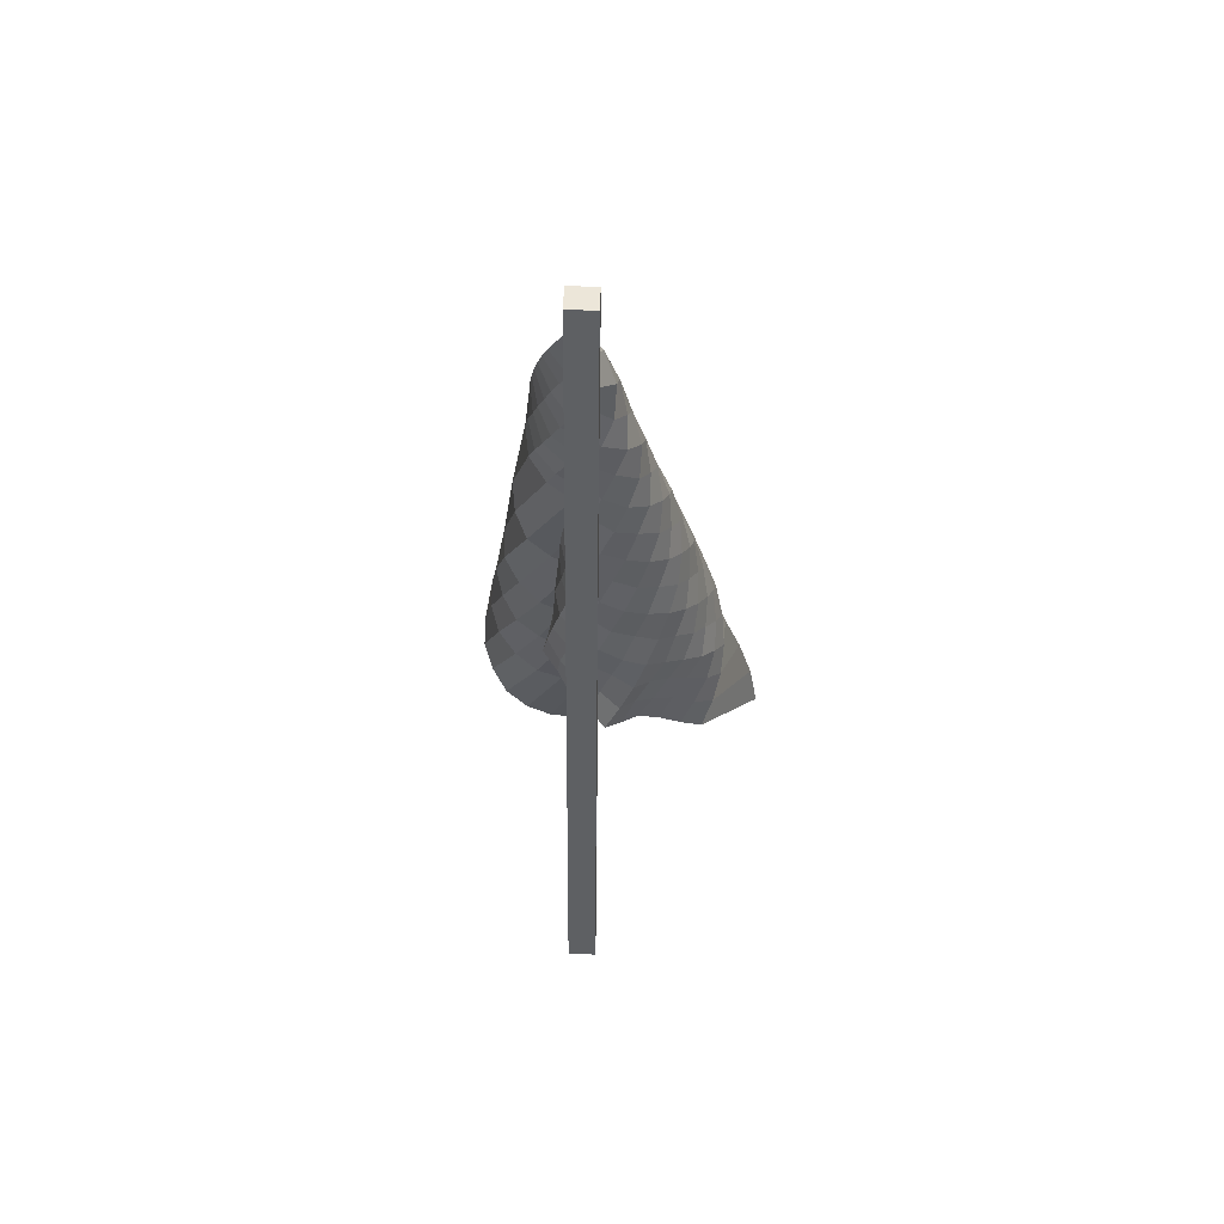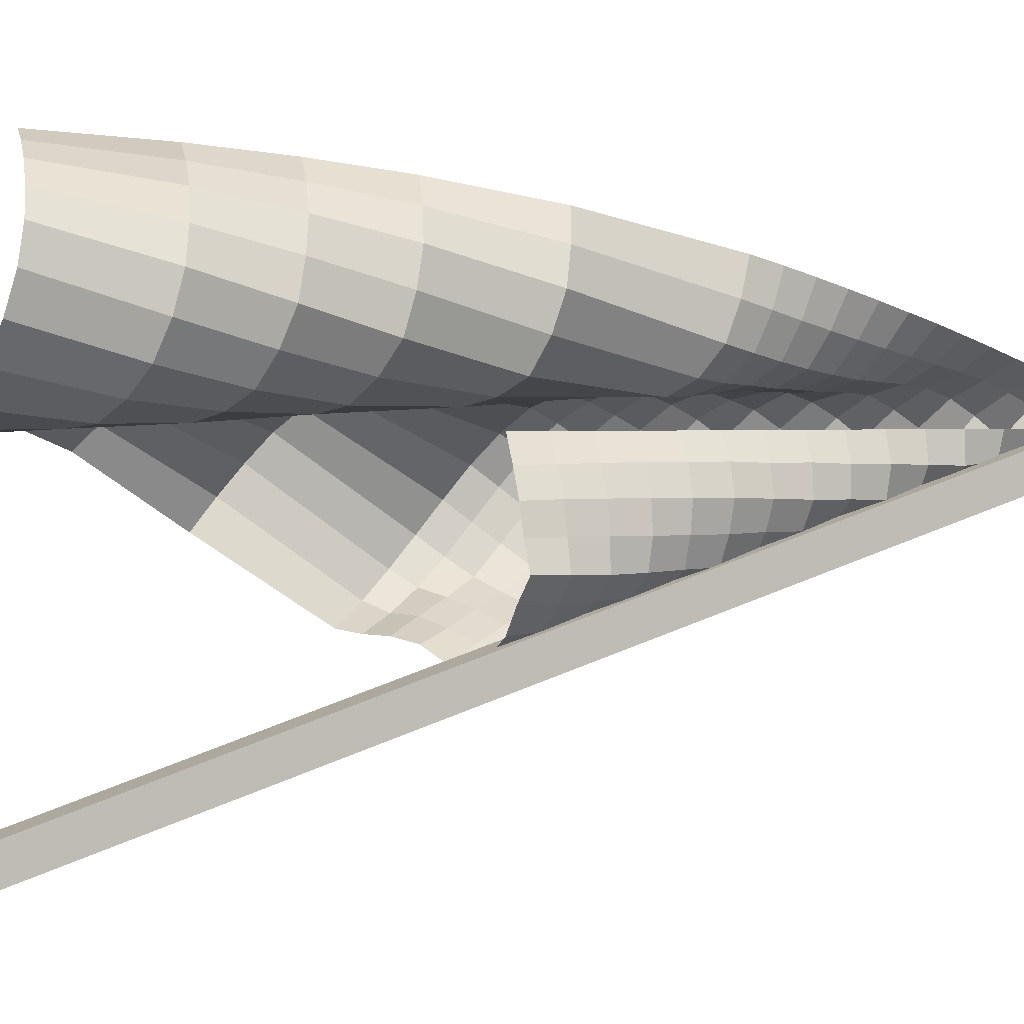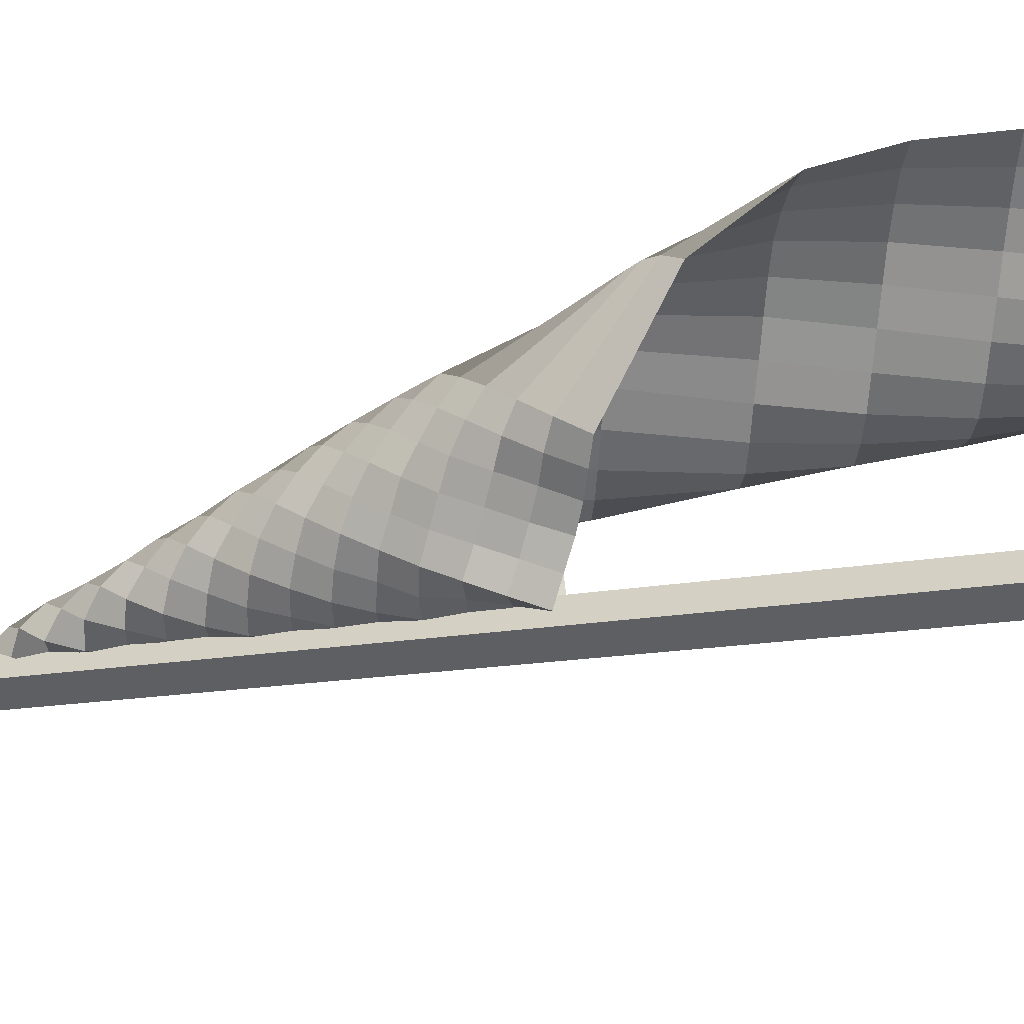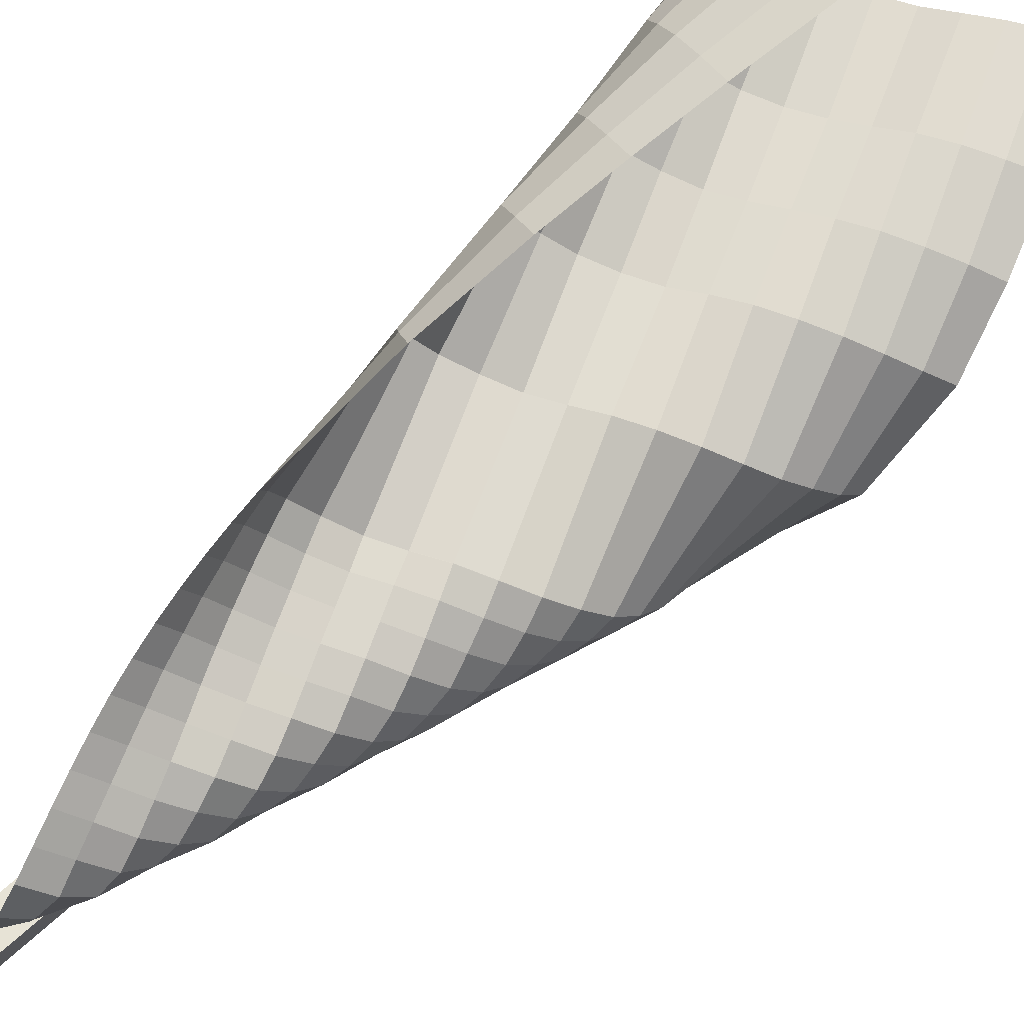
<metadata>
{"format":"obj","ext":"obj","renderer":"f3d","projection":"perspective","resolution":1024,"background":"white","views":[{"elev":65.9,"azim":-178.2,"up":"+Y"},{"elev":2.2,"azim":68.7,"up":"+Z"},{"elev":-53.1,"azim":-68.0,"up":"+Z"},{"elev":74.3,"azim":-135.0,"up":"+Z"}]}
</metadata>
<code>
o cu_Cube
v -1.309 2.623 -0.9974
v -1.296 1.782 -0.7976
v -1.252 2.154 -0.8428
v -1.261 2.419 -0.9134
v -1.309 2.359 -0.9974
v -1.204 1.723 -0.9789
v -1.409 2.296 -1.056
v -1.289 2.523 -0.9461
v -1.309 2.228 -0.9974
v -1.186 1.761 -0.8627
v -1.243 2.12 -0.9594
v -1.249 2.314 -0.8818
v -1.309 2.491 -0.9974
v -1.282 1.888 -0.805
v -1.465 2.007 -0.9994
v -1.417 2.211 -0.9931
v -1.328 2.352 -1.086
v -1.352 2.367 -0.9707
v -1.376 2.198 -1.137
v -1.198 1.942 -0.9126
v -1.395 1.839 -0.9624
v -1.428 1.912 -0.9669
v -1.212 2.019 -0.9345
v -1.286 2.227 -1.097
v -1.366 2.459 -1.022
v -1.307 2.269 -0.973
v -1.449 2.134 -1.092
v -1.305 2.574 -0.9654
v -1.309 2.162 -0.9974
v -1.253 2.366 -0.8974
v -1.309 2.425 -0.9974
v -1.26 1.697 -0.9985
v -1.415 2.037 -0.9694
v -1.376 2.329 -1.083
v -1.295 2.395 -0.9613
v -1.398 2.249 -1.101
v -1.313 1.968 -0.9826
v -1.274 2.471 -0.9295
v -1.309 2.293 -0.9974
v -1.175 1.745 -0.9245
v -1.309 2.557 -0.9974
v -1.375 1.64 -0.9694
v -1.296 1.782 -0.7976
v -1.422 2.256 -1.023
v -1.293 2.359 -1.047
v -1.396 2.336 -1.005
v -1.35 2.144 -1.164
v -1.369 1.94 -0.9641
v -1.186 1.761 -0.8627
v -1.189 1.865 -0.8904
v -1.327 2.217 -1.13
v -1.283 2.228 -1.044
v -1.305 2.291 -1.095
v -1.272 2.163 -1.096
v -1.368 2.415 -0.9895
v -1.328 2.487 -1.042
v -1.338 2.495 -0.9753
v -1.354 2.409 -1.064
v -1.295 2.244 -0.9738
v -1.329 2.318 -0.9693
v -1.256 2.294 -0.943
v -1.365 2.241 -0.9672
v -1.415 2.167 -1.117
v -1.445 2.176 -1.041
v -1.429 2.085 -1.131
v -1.318 1.669 -0.9851
v -1.42 1.738 -0.9634
v -1.385 2.113 -1.14
v -1.428 2.215 -1.073
v -1.386 2.289 -0.9796
v -1.274 2.345 -0.9539
v -1.306 2.425 -1.049
v -1.341 2.54 -1.005
v -1.318 2.445 -0.9645
v -1.283 2.162 -1.044
v -1.286 2.294 -1.045
v -1.353 2.275 -1.113
v -1.199 1.846 -0.9519
v -1.225 1.878 -0.8372
v -1.219 2.036 -0.8718
v -1.481 1.883 -0.9935
v -1.175 1.745 -0.9245
v -1.305 2.155 -1.138
v -1.387 2.377 -1.039
v -1.354 2.216 -0.9657
v -1.375 1.64 -0.9694
v -1.309 2.597 -0.9824
v -1.309 2.129 -0.9974
v -1.265 1.777 -0.8076
v -1.257 2.393 -0.9054
v -1.309 2.392 -0.9974
v -1.231 1.71 -0.9936
v -1.272 1.968 -0.8133
v -1.385 2.051 -0.9648
v -1.356 2.066 -0.9661
v -1.396 2.314 -1.072
v -1.275 2.407 -0.9392
v -1.406 2.274 -1.08
v -1.28 1.895 -0.9902
v -1.309 1.881 -0.9848
v -1.281 2.497 -0.9377
v -1.309 2.26 -0.9974
v -1.262 2.048 -0.824
v -1.269 2.107 -0.9734
v -1.248 2.287 -0.8743
v -1.309 2.524 -0.9974
v -1.346 1.654 -0.9754
v -1.482 1.991 -1.022
v -1.422 2.234 -1.007
v -1.307 2.357 -1.071
v -1.378 2.352 -0.9835
v -1.364 2.171 -1.152
v -1.246 1.821 -0.9901
v -1.252 1.883 -0.8192
v -1.352 2.209 -1.137
v -1.28 2.228 -1.071
v -1.316 2.322 -1.092
v -1.278 2.195 -1.097
v -1.362 2.392 -0.9776
v -1.353 2.476 -1.038
v -1.312 2.509 -0.9616
v -1.364 2.436 -1.047
v -1.318 2.293 -0.9713
v -1.248 2.304 -0.9129
v -1.336 2.255 -0.9687
v -1.434 2.152 -1.106
v -1.435 2.194 -1.015
v -1.441 2.111 -1.113
v -1.318 1.669 -0.9851
v -1.361 1.766 -0.9683
v -1.297 2.548 -0.9547
v -1.309 2.195 -0.9974
v -1.209 1.767 -0.8397
v -1.25 2.34 -0.8895
v -1.309 2.458 -0.9974
v -1.41 2.187 -0.9819
v -1.353 2.342 -1.088
v -1.323 2.381 -0.9705
v -1.388 2.224 -1.12
v -1.204 1.723 -0.9789
v -1.267 2.445 -0.9213
v -1.309 2.326 -0.9974
v -1.186 1.734 -0.9537
v -1.327 2.08 -0.9744
v -1.309 2.59 -0.9974
v -1.503 1.955 -1.073
v -1.417 2.277 -1.04
v -1.296 2.359 -1.021
v -1.406 2.317 -1.031
v -1.335 2.117 -1.176
v -1.25 1.908 -0.9826
v -1.48 1.796 -0.984
v -1.283 1.982 -0.9848
v -1.305 2.223 -1.116
v -1.293 2.228 -1.019
v -1.295 2.259 -1.096
v -1.266 2.13 -1.095
v -1.369 2.438 -1.005
v -1.308 2.491 -1.024
v -1.356 2.478 -0.9972
v -1.341 2.381 -1.077
v -1.295 2.244 -0.9738
v -1.341 2.342 -0.9701
v -1.278 2.282 -0.9639
v -1.393 2.226 -0.9773
v -1.459 2.115 -1.076
v -1.396 2.183 -1.127
v -1.449 2.156 -1.066
v -1.415 2.059 -1.144
v -1.39 1.751 -0.9633
v -1.305 1.794 -0.989
v -1.276 1.808 -0.9937
v -1.333 1.78 -0.9794
v -1.26 1.697 -0.9985
v -1.29 1.683 -0.9949
v -1.406 2.098 -1.132
v -1.366 2.128 -1.15
v -1.4 2.14 -1.127
v -1.369 2.086 -1.149
v -1.438 2.196 -1.057
v -1.415 2.233 -1.089
v -1.427 2.236 -1.048
v -1.425 2.192 -1.097
v -1.448 2.155 -1.024
v -1.432 2.171 -1.001
v -1.376 2.265 -0.9718
v -1.393 2.313 -0.9905
v -1.358 2.304 -0.9692
v -1.408 2.274 -0.9984
v -1.265 2.32 -0.9488
v -1.284 2.37 -0.9579
v -1.26 2.356 -0.9267
v -1.3 2.332 -0.9677
v -1.225 2.14 -0.9002
v -1.248 2.269 -0.9367
v -1.329 2.419 -1.061
v -1.299 2.425 -1.022
v -1.316 2.456 -1.046
v -1.298 2.392 -1.048
v -1.344 2.519 -0.9881
v -1.324 2.555 -1.019
v -1.329 2.559 -0.981
v -1.34 2.517 -1.03
v -1.307 2.42 -0.963
v -1.329 2.47 -0.9677
v -1.293 2.458 -0.9501
v -1.345 2.431 -0.9726
v -1.278 2.162 -1.071
v -1.295 2.162 -1.02
v -1.283 2.195 -1.044
v -1.284 2.129 -1.045
v -1.293 2.293 -1.071
v -1.294 2.294 -1.019
v -1.29 2.326 -1.046
v -1.285 2.261 -1.044
v -1.376 2.263 -1.109
v -1.328 2.284 -1.107
v -1.365 2.303 -1.099
v -1.339 2.247 -1.122
v -1.188 1.856 -0.9222
v -1.22 1.834 -0.9745
v -1.204 1.872 -0.862
v -1.236 1.772 -0.8211
v -1.236 1.772 -0.8211
v -1.265 1.777 -0.8076
v -1.254 1.995 -0.9788
v -1.298 2.094 -0.9801
v -1.221 1.957 -0.8532
v -1.495 1.974 -1.047
v -1.337 1.867 -0.9754
v -1.399 1.926 -0.9628
v -1.453 1.811 -0.9707
v -1.224 1.921 -0.9684
v -1.186 1.734 -0.9537
v -1.329 2.148 -1.148
v -1.286 2.159 -1.119
v -1.316 2.186 -1.133
v -1.296 2.123 -1.139
v -1.394 2.357 -1.022
v -1.375 2.395 -1.055
v -1.382 2.397 -1.013
v -1.385 2.355 -1.063
v -1.354 2.216 -0.9657
v -1.325 2.23 -0.9723
v -1.383 2.202 -0.9706
v -1.457 2.093 -1.1
v -1.404 1.626 -0.965
v -1.346 1.654 -0.9754
v -1.383 2.202 -0.9706
v -1.325 2.23 -0.9723
v -1.364 2.369 -1.072
v -1.375 2.417 -1.03
v -1.381 2.375 -0.9976
v -1.282 2.127 -1.116
v -1.296 2.191 -1.117
v -1.341 2.178 -1.141
v -1.174 1.754 -0.8927
v -1.174 1.754 -0.8927
v -1.23 2.007 -0.96
v -1.424 1.825 -0.9647
v -1.34 1.954 -0.9719
v -1.456 1.897 -0.9783
v -1.239 2.042 -0.846
v -1.245 1.963 -0.8315
v -1.229 2.13 -0.9315
v -1.209 1.767 -0.8397
v -1.206 1.95 -0.8816
v -1.207 1.932 -0.9425
v -1.317 2.253 -1.111
v -1.34 2.313 -1.097
v -1.386 2.289 -1.091
v -1.294 2.261 -1.02
v -1.296 2.326 -1.021
v -1.3 2.325 -1.07
v -1.296 2.129 -1.021
v -1.294 2.195 -1.02
v -1.28 2.195 -1.071
v -1.351 2.455 -0.9834
v -1.303 2.484 -0.9558
v -1.284 2.433 -0.9447
v -1.316 2.523 -1.022
v -1.324 2.58 -0.9973
v -1.32 2.534 -0.9709
v -1.299 2.392 -1.022
v -1.304 2.458 -1.024
v -1.341 2.448 -1.05
v -1.268 2.257 -0.9606
v -1.244 2.278 -0.9055
v -1.235 2.147 -0.87
v -1.312 2.356 -0.9686
v -1.268 2.382 -0.9331
v -1.254 2.33 -0.9199
v -1.408 2.296 -1.014
v -1.368 2.328 -0.976
v -1.347 2.279 -0.9688
v -1.456 2.136 -1.05
v -1.432 2.172 -1.001
v -1.405 2.208 -1.108
v -1.417 2.255 -1.064
v -1.432 2.215 -1.031
v -1.352 2.101 -1.163
v -1.38 2.155 -1.138
v -1.42 2.125 -1.12
v -1.231 1.71 -0.9936
v -1.45 1.724 -0.9673
v -1.29 1.683 -0.9949
v -1.391 2.072 -1.145
v -1.437 2.174 -1.082
v -1.441 2.023 -0.9817
v -1.401 2.25 -0.9874
v -1.29 2.307 -0.9654
v -1.318 2.388 -1.065
v -1.352 2.499 -1.014
v -1.334 2.406 -0.9705
v -1.277 2.129 -1.071
v -1.288 2.26 -1.071
v -1.364 2.235 -1.122
v -1.211 2.028 -0.9028
v -1.502 1.867 -1.013
v -1.365 1.853 -0.967
v -1.317 2.118 -1.156
v -1.397 2.336 -1.047
v -1.404 1.626 -0.965
v -1.248 2.287 -0.8742
v -1.41 2.187 -0.9818
v -1.459 2.115 -1.076
v -1.448 2.154 -1.024
v -1.248 2.268 -0.9366
v -1.449 2.07 -1.123
v -1.244 2.278 -0.9054
v -1.456 2.136 -1.05
v -1.268 2.257 -0.9606
v -1.438 2.046 -1.142
v -1.326 1.709 -1.282
v -1.326 2.653 -0.9746
v -1.326 1.719 -1.312
v -1.326 2.663 -1.005
v -1.295 1.709 -1.282
v -1.295 2.653 -0.9746
v -1.295 1.719 -1.312
v -1.295 2.663 -1.005
f 322 96 7 149
f 317 115 19 139
f 316 116 24 156
f 314 119 18 138
f 313 120 25 160
f 312 110 17 161
f 311 123 26 164
f 310 109 16 165
f 308 126 27 168
f 260 232 67 170
f 100 230 171 172
f 320 21 130 173
f 303 176 65 128
f 302 177 68 178
f 300 180 64 127
f 299 181 69 182
f 298 167 63 183
f 297 184 327 185
f 296 166 326 331
f 295 186 62 125
f 294 187 70 188
f 293 147 44 189
f 292 190 61 124
f 291 191 71 192
f 290 163 60 193
f 288 195 328 330
f 287 162 59 332
f 286 196 58 122
f 285 197 72 198
f 284 148 45 199
f 283 200 57 121
f 282 201 73 202
f 281 159 56 203
f 280 204 35 97
f 279 205 74 206
f 278 158 55 207
f 277 208 54 118
f 276 209 75 210
f 274 212 53 117
f 273 213 76 214
f 272 155 52 215
f 271 216 36 98
f 270 217 77 218
f 269 154 51 219
f 268 233 78 220
f 151 99 113 221
f 264 228 79 114
f 267 20 50 222
f 256 235 47 112
f 255 236 83 237
f 253 239 46 111
f 252 240 84 241
f 251 137 34 242
f 250 243 85 244
f 249 136 325 245
f 67 305 247 86
f 130 170 248 66
f 170 67 86 248
f 66 248 107 129
f 248 86 42 107
f 65 169 333 329
f 166 246 326
f 27 128 246 166
f 128 65 329 246
f 326 246 108 15
f 246 329 229 108
f 243 249 245 85
f 62 165 249 243
f 165 16 136 249
f 162 250 244 59
f 26 125 250 162
f 125 62 243 250
f 59 244 104 11
f 244 85 227 104
f 240 251 242 84
f 58 161 251 240
f 161 17 137 251
f 158 252 241 55
f 25 122 252 158
f 122 58 240 252
f 119 253 111 18
f 55 241 253 119
f 241 84 239 253
f 236 254 238 83
f 54 157 254 236
f 154 255 237 51
f 24 118 255 154
f 118 54 236 255
f 115 256 112 19
f 51 237 256 115
f 237 83 235 256
f 78 221 234 82
f 221 113 140 234
f 50 220 257 49
f 220 78 82 257
f 49 257 258 10
f 257 82 40 258
f 23 259 268 20
f 259 226 233 268
f 22 262 260 21
f 262 81 232 260
f 37 261 100 99
f 261 48 230 100
f 95 94 261 37
f 94 33 48 261
f 15 108 262 22
f 108 229 81 262
f 103 263 264 93
f 263 80 228 264
f 3 289 263 103
f 289 194 80 263
f 11 104 259 23
f 104 227 226 259
f 79 222 266 224
f 222 50 49 266
f 14 114 225 43
f 114 79 224 225
f 43 225 89 2
f 225 224 223 89
f 228 267 222 79
f 93 264 114 14
f 233 151 221 78
f 20 268 220 50
f 217 269 219 77
f 53 156 269 217
f 156 24 154 269
f 137 270 218 34
f 17 117 270 137
f 117 53 217 270
f 96 271 98 7
f 34 218 271 96
f 218 77 216 271
f 213 272 215 76
f 39 102 272 213
f 102 9 155 272
f 148 273 214 45
f 5 142 273 148
f 142 39 213 273
f 110 274 117 17
f 45 214 274 110
f 214 76 212 274
f 209 275 211 75
f 29 88 275 209
f 155 276 210 52
f 9 132 276 155
f 132 29 209 276
f 116 277 118 24
f 52 210 277 116
f 210 75 208 277
f 205 278 207 74
f 57 160 278 205
f 160 25 158 278
f 101 279 206 38
f 8 121 279 101
f 121 57 205 279
f 141 280 97 4
f 38 206 280 141
f 206 74 204 280
f 201 281 203 73
f 41 106 281 201
f 106 13 159 281
f 87 282 202 28
f 1 145 282 87
f 145 41 201 282
f 131 283 121 8
f 28 202 283 131
f 202 73 200 283
f 197 284 199 72
f 31 91 284 197
f 91 5 148 284
f 159 285 198 56
f 13 135 285 159
f 135 31 197 285
f 120 286 122 25
f 56 198 286 120
f 198 72 196 286
f 195 287 332 328
f 61 164 287 195
f 164 26 162 287
f 105 288 330 324
f 12 124 288 105
f 124 61 195 288
f 324 330 289 3
f 330 328 194 289
f 191 290 193 71
f 35 138 290 191
f 138 18 163 290
f 90 291 192 30
f 4 97 291 90
f 97 35 191 291
f 134 292 124 12
f 30 192 292 134
f 192 71 190 292
f 187 293 189 70
f 46 149 293 187
f 149 7 147 293
f 163 294 188 60
f 18 111 294 163
f 111 46 187 294
f 123 295 125 26
f 60 188 295 123
f 188 70 186 295
f 184 296 331 327
f 64 168 296 184
f 168 27 166 296
f 136 297 185 325
f 16 127 297 136
f 127 64 184 297
f 325 185 94 95
f 185 327 33 94
f 181 298 183 69
f 36 139 298 181
f 139 19 167 298
f 147 299 182 44
f 7 98 299 147
f 98 36 181 299
f 109 300 127 16
f 44 182 300 109
f 182 69 180 300
f 177 301 179 68
f 47 150 301 177
f 167 302 178 63
f 19 112 302 167
f 112 47 177 302
f 126 303 128 27
f 63 178 303 126
f 178 68 176 303
f 171 173 175 174
f 173 130 66 175
f 113 172 304 140
f 172 171 174 304
f 140 304 92 6
f 304 174 32 92
f 230 320 173 171
f 99 100 172 113
f 232 152 305 67
f 21 260 170 130
f 174 175 306 32
f 175 66 129 306
f 176 307 169 65
f 68 179 307 176
f 180 308 168 64
f 69 183 308 180
f 183 63 126 308
f 327 331 309 33
f 331 326 15 309
f 186 310 165 62
f 70 189 310 186
f 189 44 109 310
f 190 311 164 61
f 71 193 311 190
f 193 60 123 311
f 328 332 265 194
f 332 59 11 265
f 196 312 161 58
f 72 199 312 196
f 199 45 110 312
f 200 313 160 57
f 73 203 313 200
f 203 56 120 313
f 204 314 138 35
f 74 207 314 204
f 207 55 119 314
f 208 315 157 54
f 75 211 315 208
f 212 316 156 53
f 76 215 316 212
f 215 52 116 316
f 216 317 139 36
f 77 219 317 216
f 219 51 115 317
f 224 266 133 223
f 266 49 10 133
f 227 144 153 226
f 144 95 37 153
f 194 265 318 80
f 265 11 23 318
f 80 318 267 228
f 318 23 20 267
f 229 146 319 81
f 33 309 231 48
f 309 15 22 231
f 48 231 320 230
f 231 22 21 320
f 81 319 152 232
f 226 153 151 233
f 153 37 99 151
f 82 234 143 40
f 234 140 6 143
f 235 321 150 47
f 83 238 321 235
f 239 322 149 46
f 84 242 322 239
f 242 34 96 322
f 85 245 144 227
f 245 325 95 144
f 329 333 146 229
f 86 247 323 42
f 334 335 337 336
f 336 337 341 340
f 340 341 339 338
f 338 339 335 334
f 336 340 338 334
f 341 337 335 339

</code>
